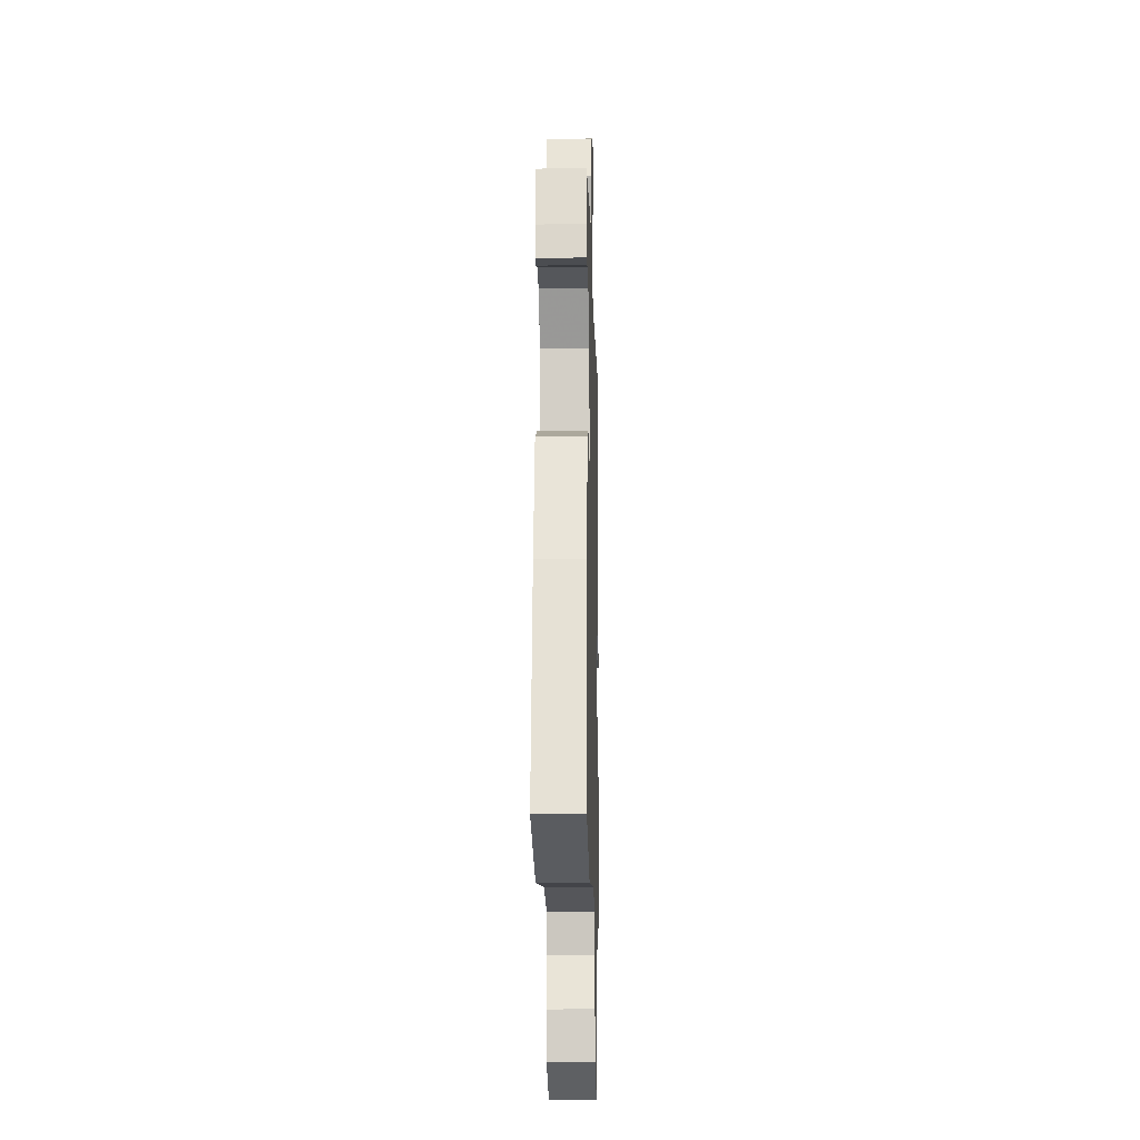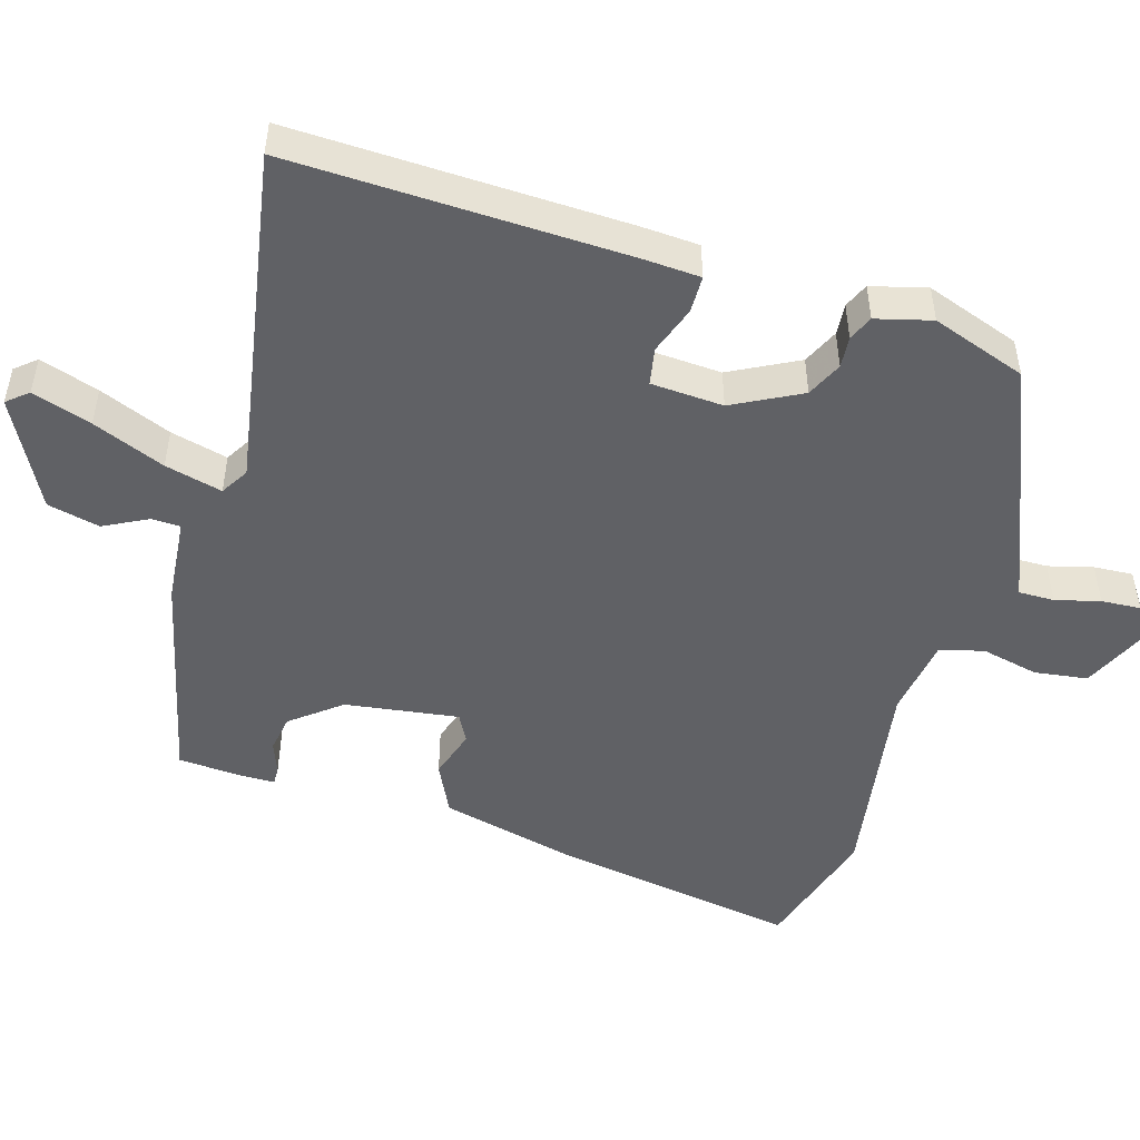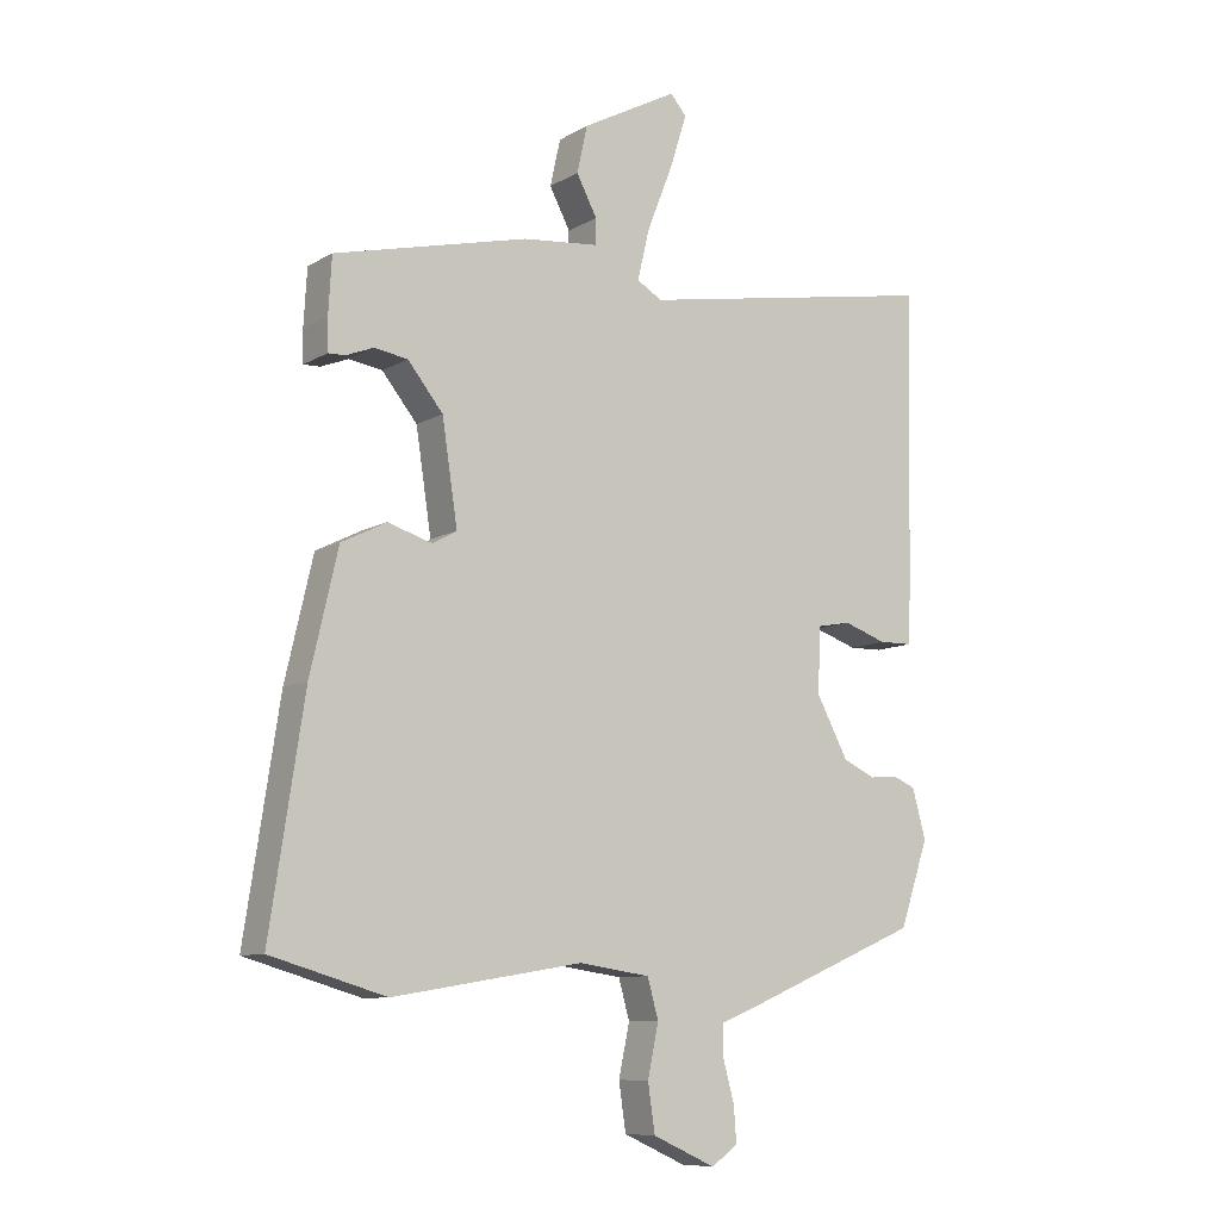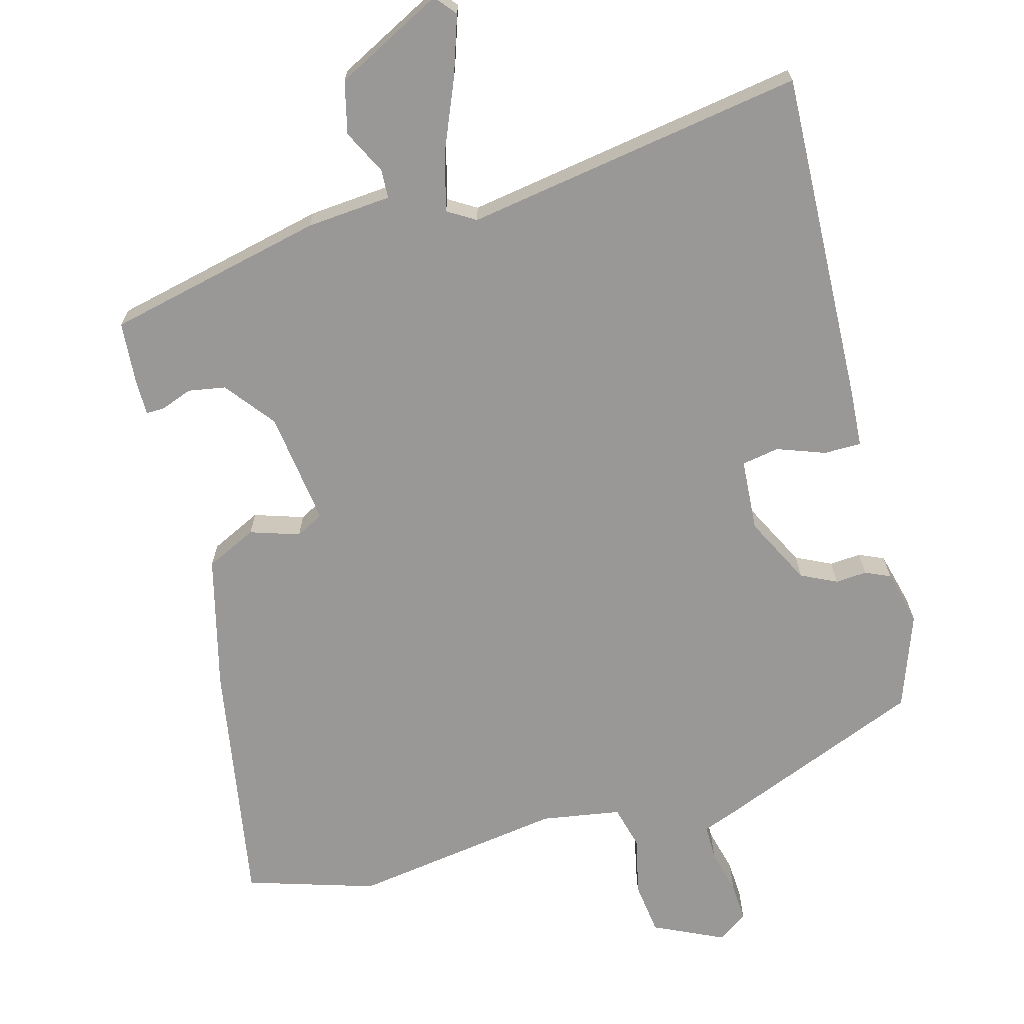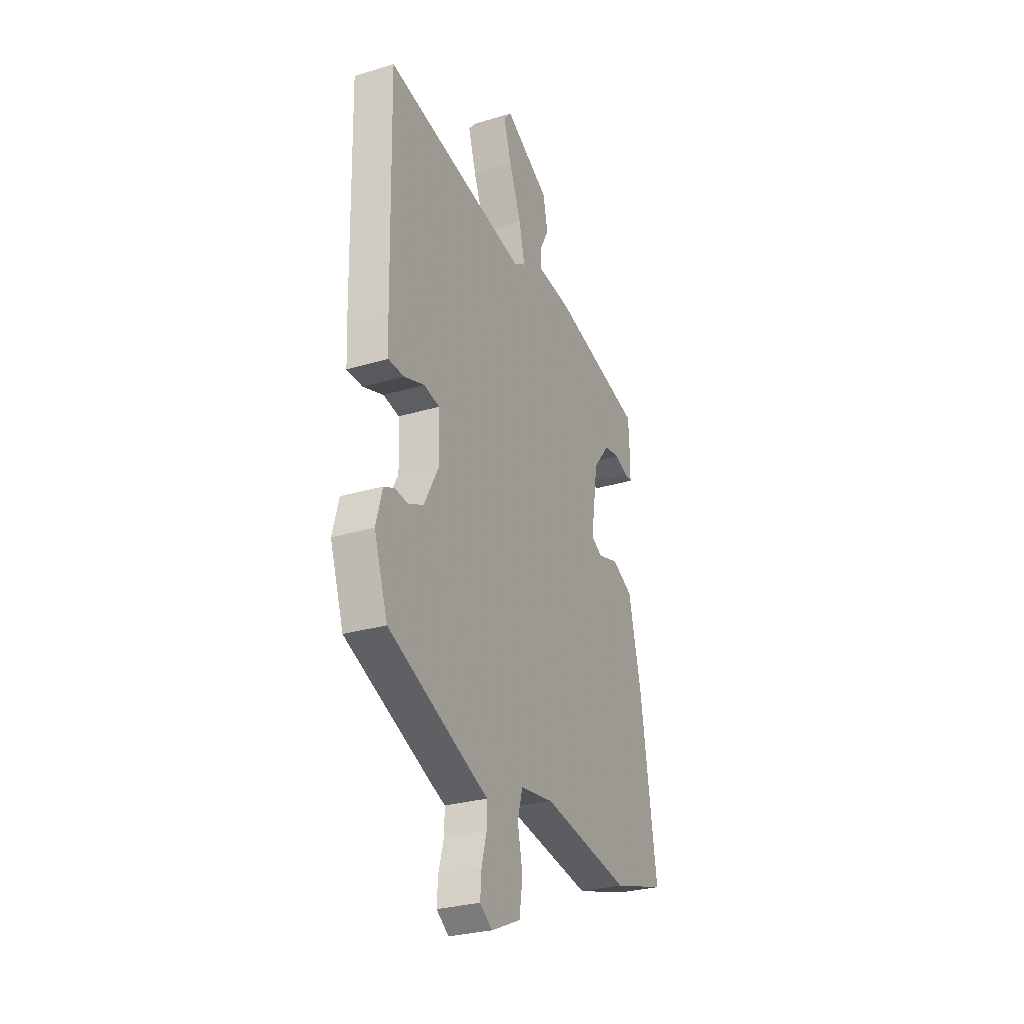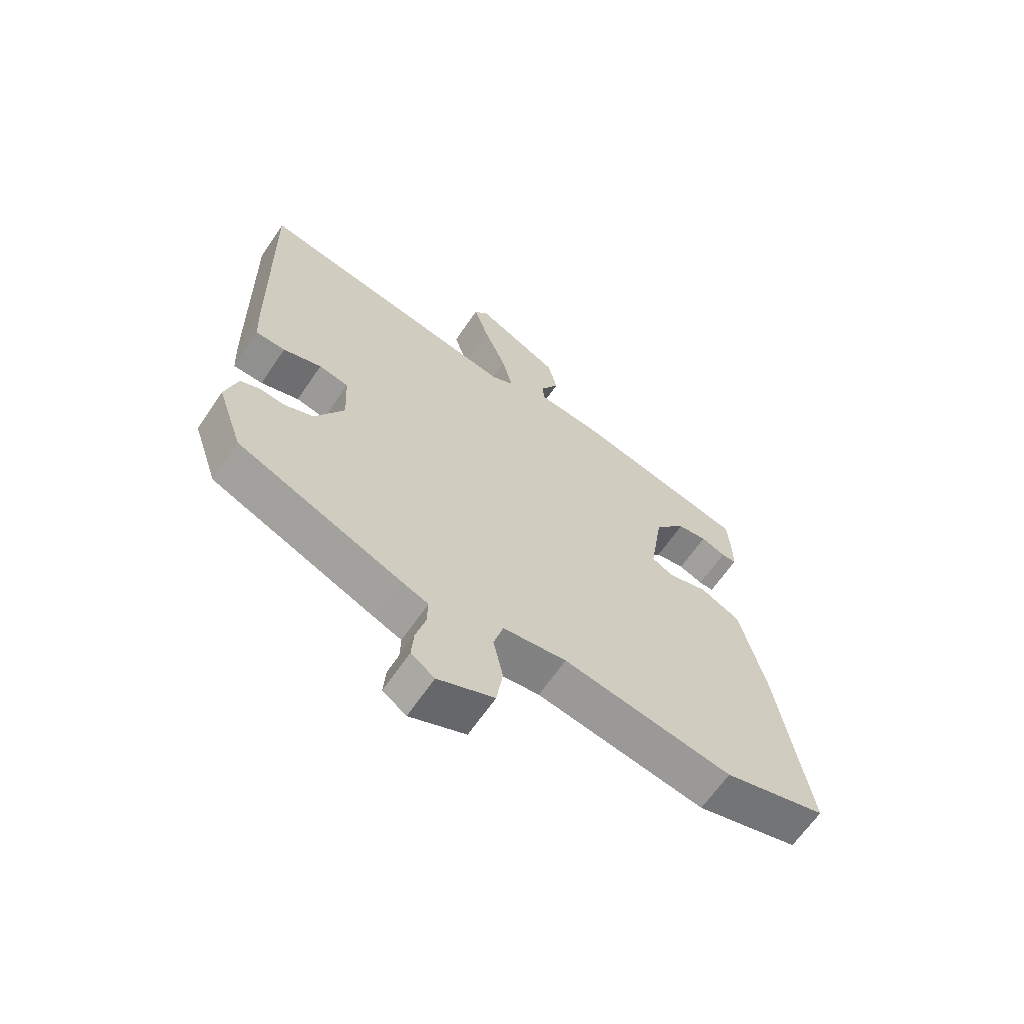
<metadata>
{"format":"obj","ext":"obj","renderer":"f3d","projection":"perspective","resolution":1024,"background":"white","views":[{"elev":-17.9,"azim":-88.5,"up":"+Z"},{"elev":-49.4,"azim":72.9,"up":"+Y"},{"elev":-9.5,"azim":-34.3,"up":"+Z"},{"elev":-68.6,"azim":14.2,"up":"+Y"},{"elev":-28.4,"azim":114.3,"up":"+Z"},{"elev":-65.1,"azim":145.7,"up":"+Z"}]}
</metadata>
<code>
v -0.487 0.07 0.441
v -0.185 0.07 0.515
v -0.067 0.07 0.527
v -0.066 0.07 0.567
v -0.098 0.07 0.628
v -0.082 0.07 0.701
v 0.067 0.07 0.781
v 0.092 0.07 0.752
v 0.066 0.07 0.669
v 0.026 0.07 0.568
v 0.007 0.07 0.488
v 0.046 0.07 0.465
v 0.518 0.07 0.55
v 0.508 0.07 0.084
v 0.504 0.07 0.003
v 0.452 0.07 0.002
v 0.385 0.07 0.025
v 0.333 0.07 0.015
v 0.328 0.07 -0.086
v 0.378 0.07 -0.18
v 0.428 0.07 -0.203
v 0.472 0.07 -0.199
v 0.507 0.07 -0.214
v 0.528 0.07 -0.291
v 0.483 0.07 -0.423
v 0.197 0.07 -0.544
v 0.149 0.07 -0.563
v 0.15 0.07 -0.613
v 0.167 0.07 -0.675
v 0.171 0.07 -0.73
v 0.13 0.07 -0.759
v 0.032 0.07 -0.715
v 0.021 0.07 -0.641
v 0.038 0.07 -0.561
v 0.021 0.07 -0.5
v -0.09 0.07 -0.484
v -0.385 0.07 -0.533
v -0.564 0.07 -0.481
v -0.511 0.07 -0.133
v -0.468 0.07 0.053
v -0.398 0.07 0.088
v -0.329 0.07 0.067
v -0.291 0.07 0.088
v -0.315 0.07 0.246
v -0.37 0.07 0.314
v -0.422 0.07 0.322
v -0.465 0.07 0.305
v -0.491 0.07 0.304
v -0.492 0.07 0.354
v -0.487 0 0.441
v -0.185 0 0.515
v -0.067 0 0.527
v -0.066 0 0.567
v -0.098 0 0.628
v -0.082 0 0.701
v 0.067 0 0.781
v 0.092 0 0.752
v 0.066 0 0.669
v 0.026 0 0.568
v 0.007 0 0.488
v 0.046 0 0.465
v 0.518 0 0.55
v 0.508 0 0.084
v 0.504 0 0.003
v 0.452 0 0.002
v 0.385 0 0.025
v 0.333 0 0.015
v 0.328 0 -0.086
v 0.378 0 -0.18
v 0.428 0 -0.203
v 0.472 0 -0.199
v 0.507 0 -0.214
v 0.528 0 -0.291
v 0.483 0 -0.423
v 0.197 0 -0.544
v 0.149 0 -0.563
v 0.15 0 -0.613
v 0.167 0 -0.675
v 0.171 0 -0.73
v 0.13 0 -0.759
v 0.032 0 -0.715
v 0.021 0 -0.641
v 0.038 0 -0.561
v 0.021 0 -0.5
v -0.09 0 -0.484
v -0.385 0 -0.533
v -0.564 0 -0.481
v -0.511 0 -0.133
v -0.468 0 0.053
v -0.398 0 0.088
v -0.329 0 0.067
v -0.291 0 0.088
v -0.315 0 0.246
v -0.37 0 0.314
v -0.422 0 0.322
v -0.465 0 0.305
v -0.491 0 0.304
v -0.492 0 0.354
f 1 2 3
f 49 1 3
f 48 49 3
f 47 48 3
f 46 47 3
f 45 46 3
f 44 45 3
f 43 44 3
f 40 41 42
f 39 40 42
f 38 39 42
f 37 38 42
f 36 37 42
f 35 36 42 43
f 32 33 34
f 31 32 34
f 30 31 34
f 29 30 34
f 28 29 34
f 27 28 34 35
f 26 27 35
f 25 26 35
f 24 25 35
f 23 24 35
f 22 23 35
f 21 22 35
f 20 21 35 43
f 15 16 17
f 14 15 17
f 13 14 17
f 12 13 17
f 11 12 17 18
f 8 9 10
f 7 8 10
f 6 7 10
f 5 6 10
f 4 5 10
f 3 4 10 11
f 43 3 11
f 20 43 11
f 19 20 11
f 11 18 19
f 52 51 50
f 52 50 98
f 52 98 97
f 52 97 96
f 52 96 95
f 52 95 94
f 52 94 93
f 52 93 92
f 91 90 89
f 91 89 88
f 91 88 87
f 91 87 86
f 91 86 85
f 92 91 85 84
f 83 82 81
f 83 81 80
f 83 80 79
f 83 79 78
f 83 78 77
f 84 83 77 76
f 84 76 75
f 84 75 74
f 84 74 73
f 84 73 72
f 84 72 71
f 84 71 70
f 92 84 70 69
f 66 65 64
f 66 64 63
f 66 63 62
f 66 62 61
f 67 66 61 60
f 59 58 57
f 59 57 56
f 59 56 55
f 59 55 54
f 59 54 53
f 60 59 53 52
f 60 52 92
f 60 92 69
f 60 69 68
f 68 67 60
f 1 50 51 2
f 2 51 52 3
f 3 52 53 4
f 4 53 54 5
f 5 54 55 6
f 6 55 56 7
f 7 56 57 8
f 8 57 58 9
f 9 58 59 10
f 10 59 60 11
f 11 60 61 12
f 12 61 62 13
f 13 62 63 14
f 14 63 64 15
f 15 64 65 16
f 16 65 66 17
f 17 66 67 18
f 18 67 68 19
f 19 68 69 20
f 20 69 70 21
f 21 70 71 22
f 22 71 72 23
f 23 72 73 24
f 24 73 74 25
f 25 74 75 26
f 26 75 76 27
f 27 76 77 28
f 28 77 78 29
f 29 78 79 30
f 30 79 80 31
f 31 80 81 32
f 32 81 82 33
f 33 82 83 34
f 34 83 84 35
f 35 84 85 36
f 36 85 86 37
f 37 86 87 38
f 38 87 88 39
f 39 88 89 40
f 40 89 90 41
f 41 90 91 42
f 42 91 92 43
f 43 92 93 44
f 44 93 94 45
f 45 94 95 46
f 46 95 96 47
f 47 96 97 48
f 48 97 98 49
f 49 98 50 1

</code>
